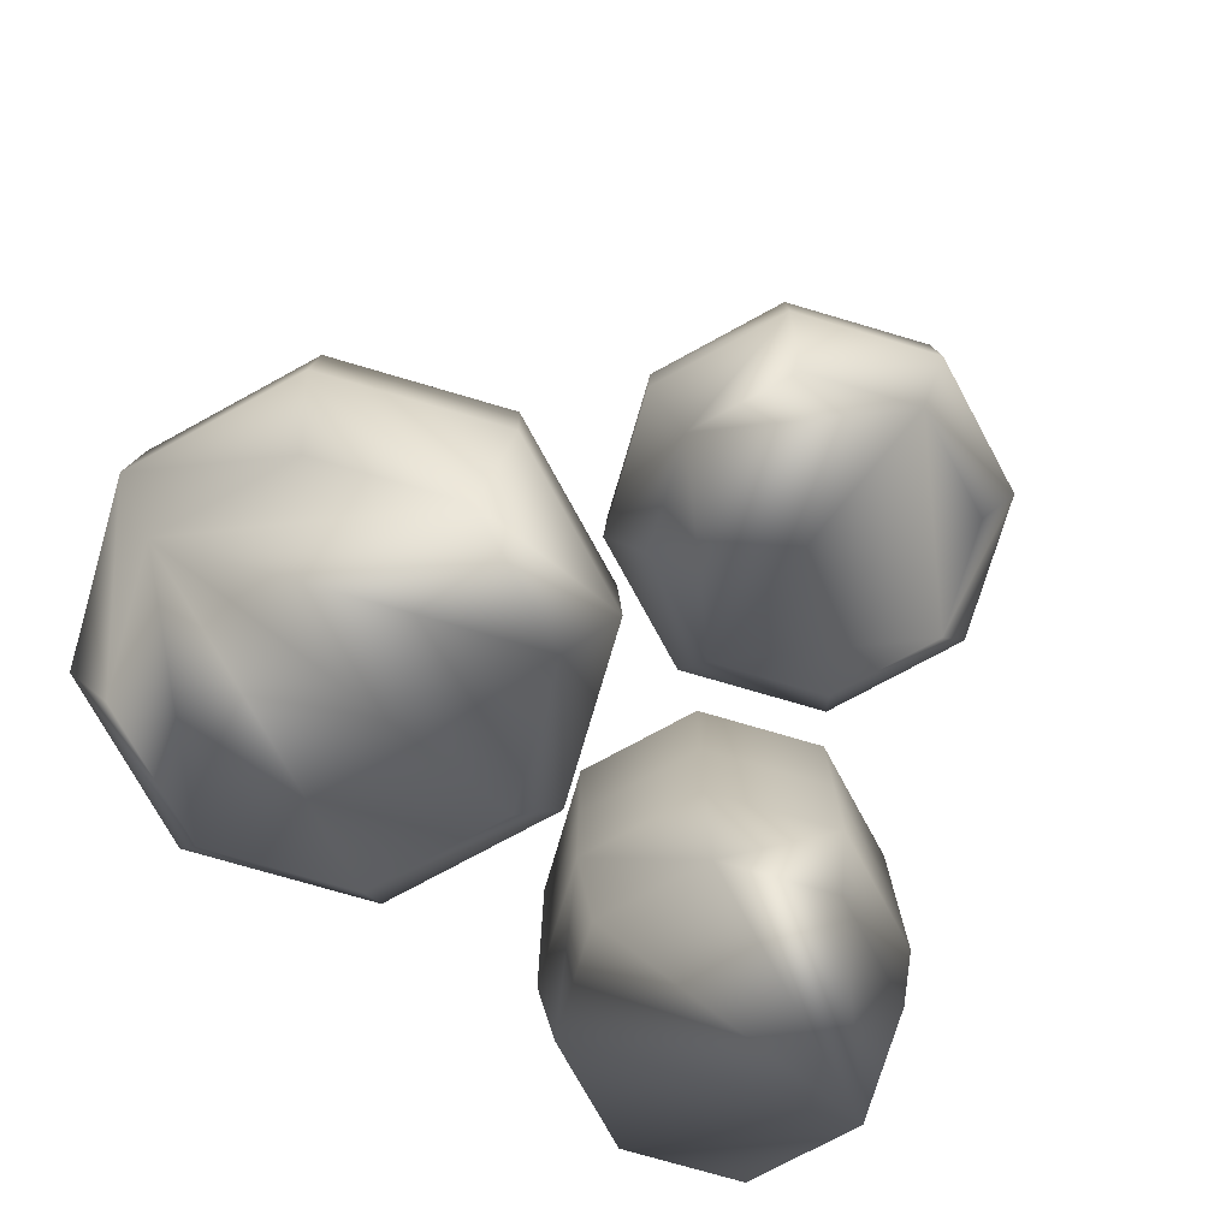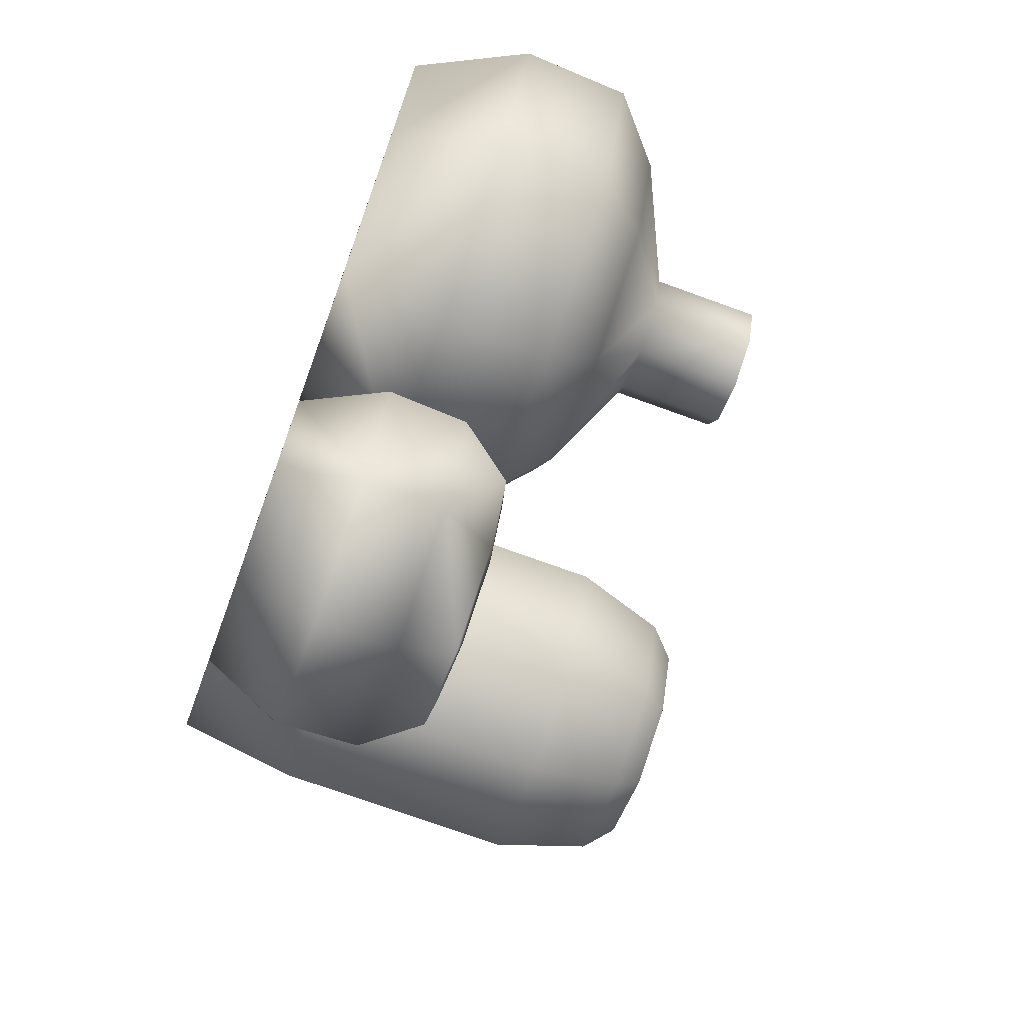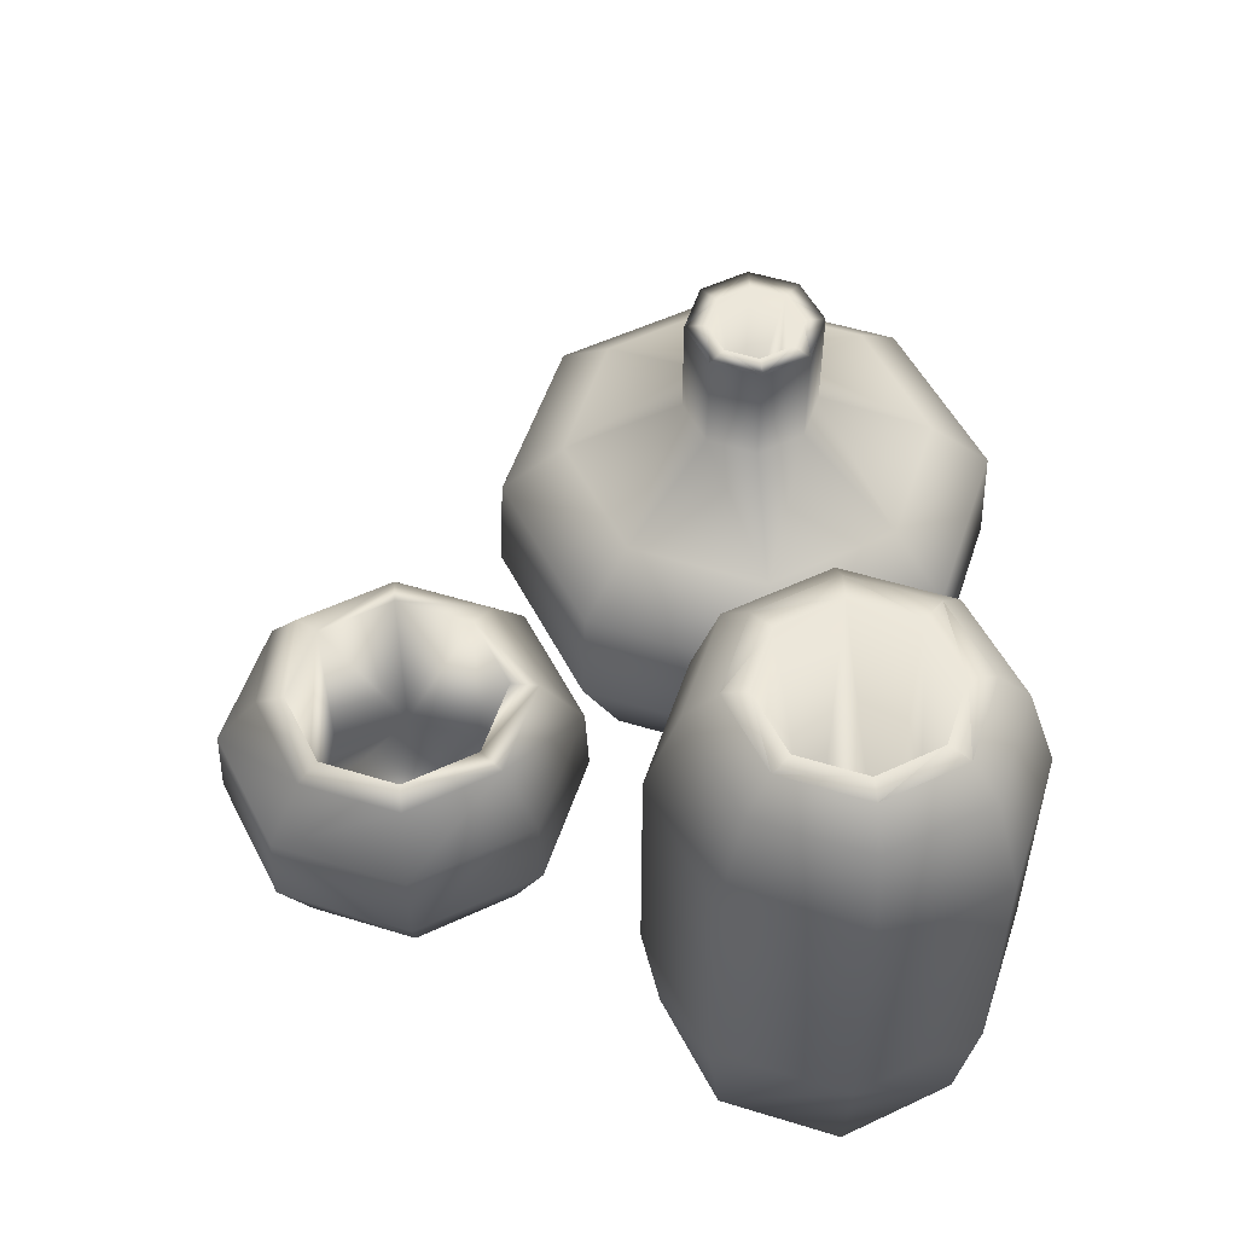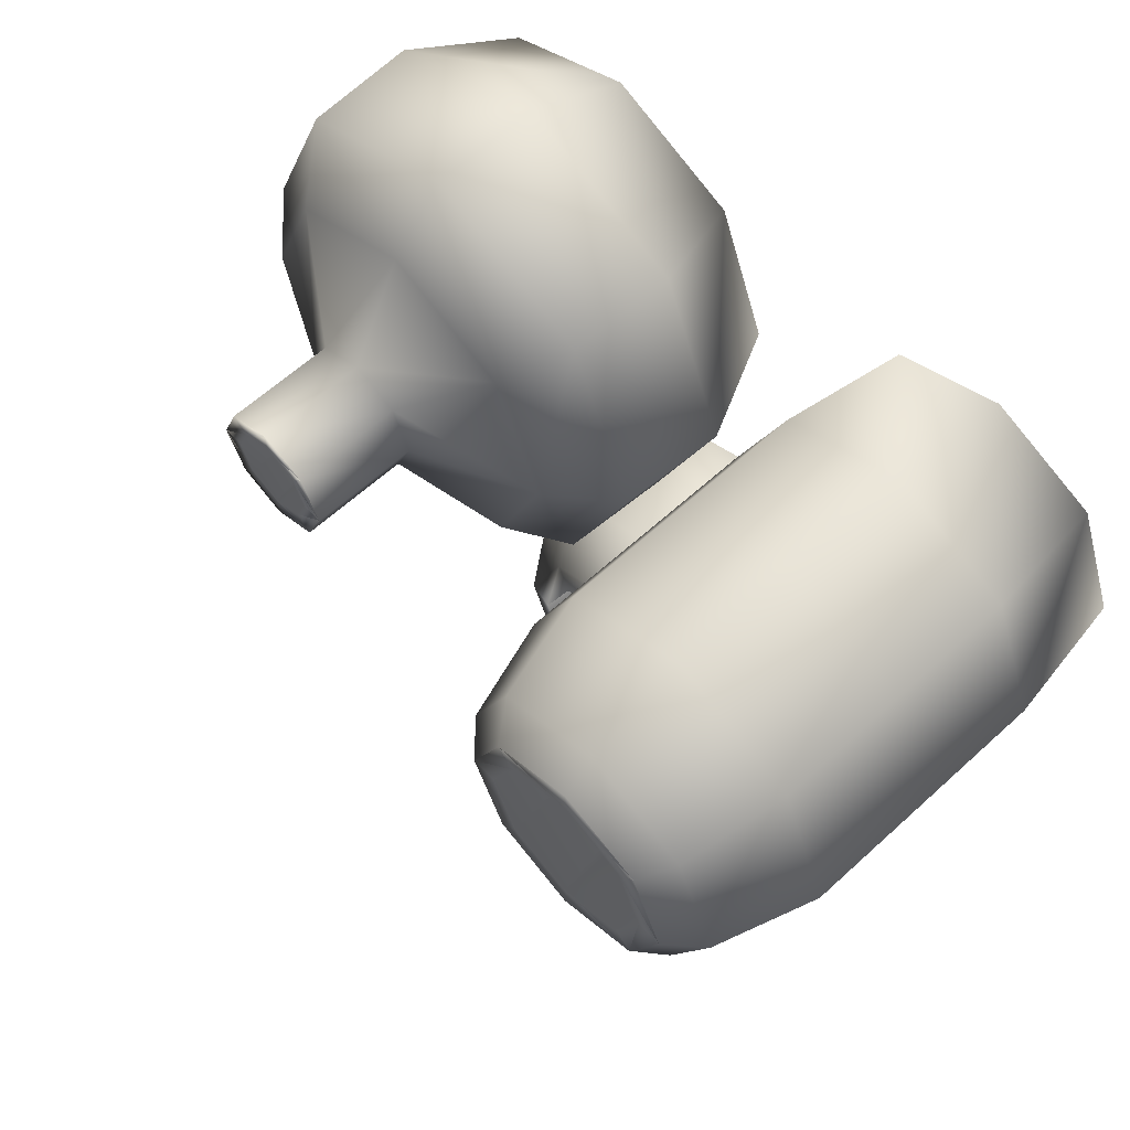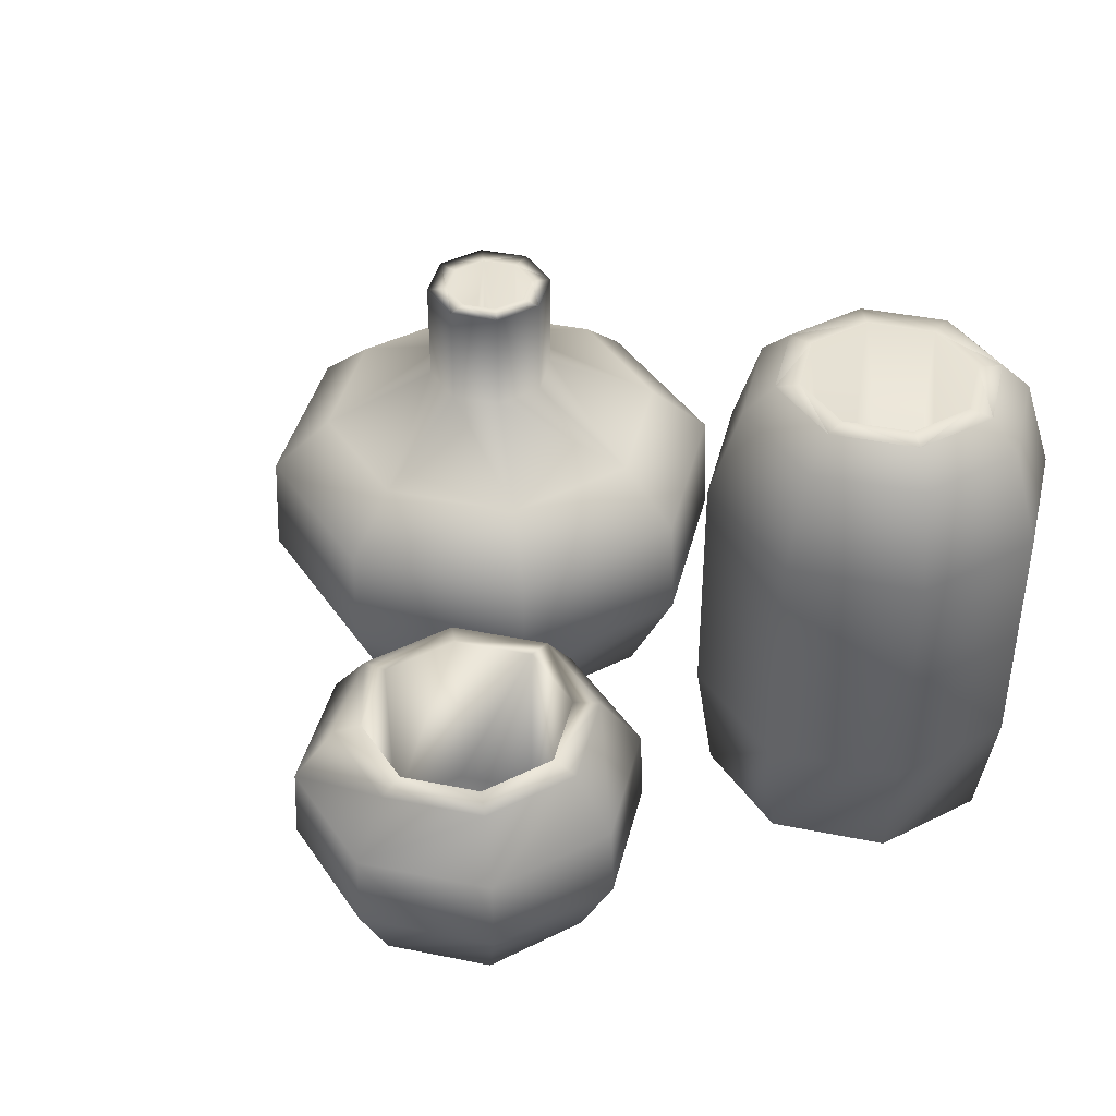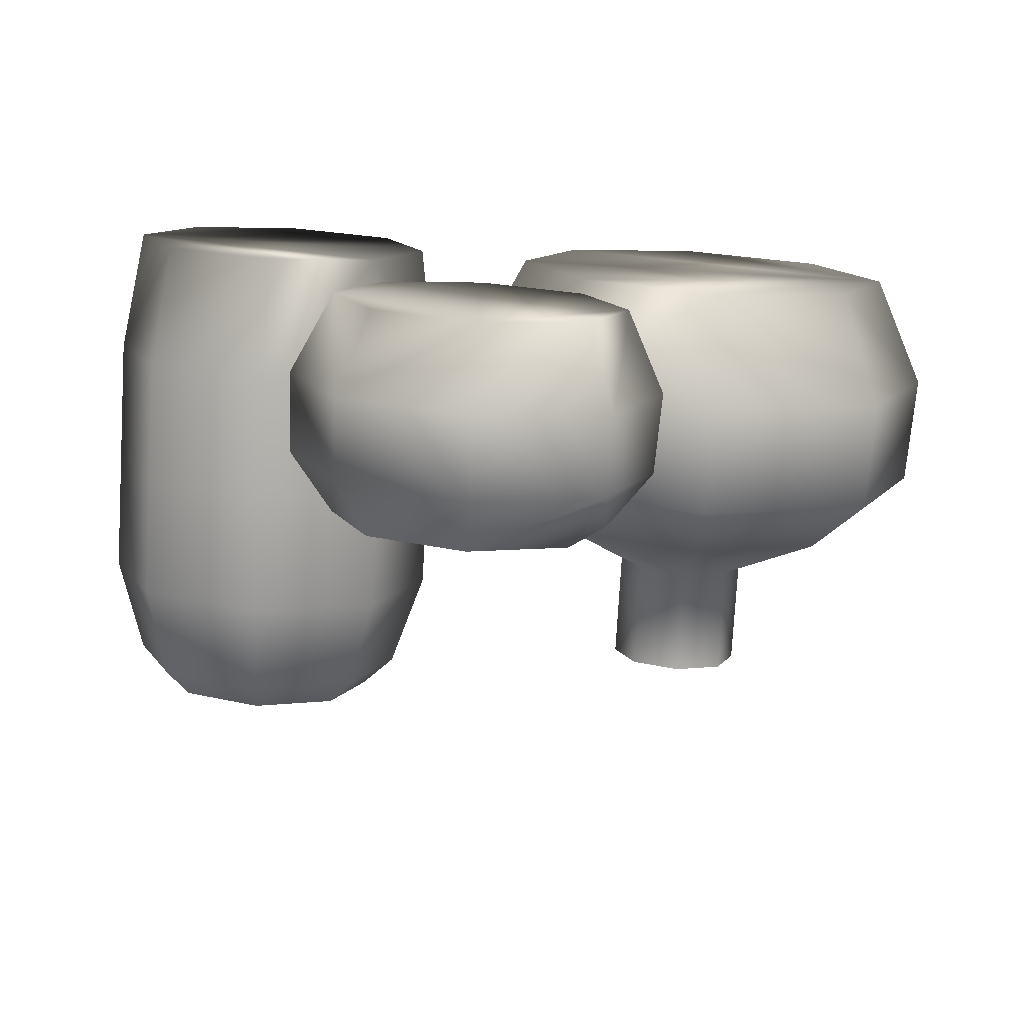
<metadata>
{"format":"obj","ext":"obj","renderer":"f3d","projection":"perspective","resolution":1024,"background":"white","views":[{"elev":-75.0,"azim":141.1,"up":"+Y"},{"elev":-72.7,"azim":70.0,"up":"+Z"},{"elev":53.1,"azim":-94.2,"up":"+Y"},{"elev":61.2,"azim":-133.0,"up":"+Z"},{"elev":41.3,"azim":-143.7,"up":"+Y"},{"elev":-77.2,"azim":-3.4,"up":"+Z"}]}
</metadata>
<code>
o Cylinder053.001
v 0.4377 0.002498 0.1569
v 0.371 0.002498 -0.004239
v 0.4151 0.13 -0.04836
v 0.5001 0.13 0.1569
v 0.2098 0.002498 -0.07097
v 0.2098 0.13 -0.1334
v 0.04874 0.002498 -0.004239
v 0.004616 0.13 -0.04836
v -0.018 0.002498 0.1569
v -0.08039 0.13 0.1569
v 0.04874 0.002498 0.318
v 0.004616 0.13 0.3621
v 0.2098 0.002498 0.3847
v 0.2098 0.13 0.4471
v 0.371 0.002498 0.318
v 0.4151 0.13 0.3621
v 0.4941 0.2575 0.1569
v 0.4109 0.2575 -0.04416
v 0.3597 0.3213 0.007046
v 0.4217 0.3213 0.1569
v 0.2098 0.2575 -0.1274
v 0.2098 0.3213 -0.05501
v 0.008817 0.2575 -0.04416
v 0.06002 0.3213 0.007046
v -0.07445 0.2575 0.1569
v -0.002035 0.3213 0.1569
v 0.008817 0.2575 0.3579
v 0.06002 0.3213 0.3067
v 0.2098 0.2575 0.4412
v 0.2098 0.3213 0.3688
v 0.4109 0.2575 0.3579
v 0.3597 0.3213 0.3067
v 0.2626 0.2553 0.1569
v 0.2472 0.2553 0.1196
v 0.2098 0.2553 0.1041
v 0.1725 0.2553 0.1196
v 0.1571 0.2553 0.1569
v 0.1725 0.2553 0.1942
v 0.2098 0.2553 0.2096
v 0.2472 0.2553 0.1942
v 0.2645 0.3851 0.1022
v 0.2645 0.5126 0.1022
v 0.2872 0.5126 0.1569
v 0.2872 0.3851 0.1569
v 0.2098 0.3851 0.07952
v 0.2098 0.5126 0.07952
v 0.1552 0.3851 0.1022
v 0.1552 0.5126 0.1022
v 0.1325 0.3851 0.1569
v 0.1325 0.5126 0.1569
v 0.1552 0.3851 0.2116
v 0.1552 0.5126 0.2116
v 0.2098 0.3851 0.2342
v 0.2098 0.5126 0.2342
v 0.2645 0.3851 0.2116
v 0.2645 0.5126 0.2116
v 0.2472 0.5126 0.1196
v 0.2626 0.5126 0.1569
v 0.2098 0.5126 0.1041
v 0.1725 0.5126 0.1196
v 0.1571 0.5126 0.1569
v 0.1725 0.5126 0.1942
v 0.2098 0.5126 0.2096
v 0.2472 0.5126 0.1942
v -0.1523 0.002498 0.1954
v -0.2052 0.002498 0.06759
v -0.1891 0.1493 0.05151
v -0.1295 0.1493 0.1954
v -0.3331 0.002498 0.01464
v -0.3331 0.1493 -0.008104
v -0.4609 0.002498 0.06759
v -0.477 0.1493 0.05151
v -0.5139 0.002498 0.1954
v -0.5366 0.1493 0.1954
v -0.4609 0.002498 0.3233
v -0.477 0.1493 0.3394
v -0.3331 0.002498 0.3762
v -0.3331 0.1493 0.399
v -0.2052 0.002498 0.3233
v -0.1891 0.1493 0.3394
v -0.1891 0.2961 0.05151
v -0.1295 0.2961 0.1954
v -0.3331 0.2961 -0.008104
v -0.477 0.2961 0.05151
v -0.5366 0.2961 0.1954
v -0.477 0.2961 0.3394
v -0.3331 0.2961 0.399
v -0.1891 0.2961 0.3394
v -0.1891 0.4428 0.05151
v -0.1295 0.4428 0.1954
v -0.3331 0.4428 -0.008104
v -0.477 0.4428 0.05151
v -0.5366 0.4428 0.1954
v -0.477 0.4428 0.3394
v -0.3331 0.4428 0.399
v -0.1891 0.4428 0.3394
v -0.2144 0.5556 0.0768
v -0.1653 0.5556 0.1954
v -0.3331 0.5556 0.02766
v -0.4517 0.5556 0.0768
v -0.5008 0.5556 0.1954
v -0.4517 0.5556 0.3141
v -0.3331 0.5556 0.3632
v -0.2144 0.5556 0.3141
v -0.2296 0.06039 0.1954
v -0.2599 0.06039 0.1222
v -0.3331 0.06039 0.09193
v -0.4062 0.06039 0.1222
v -0.4366 0.06039 0.1954
v -0.4062 0.06039 0.2686
v -0.3331 0.06039 0.2989
v -0.2599 0.06039 0.2686
v -0.2397 0.5896 0.1021
v -0.201 0.5896 0.1954
v -0.3331 0.5896 0.06342
v -0.4264 0.5896 0.1021
v -0.4651 0.5896 0.1954
v -0.4264 0.5896 0.2888
v -0.3331 0.5896 0.3274
v -0.2397 0.5896 0.2888
v -0.2599 0.5896 0.1222
v -0.2296 0.5896 0.1954
v -0.3331 0.5896 0.09193
v -0.4062 0.5896 0.1222
v -0.4366 0.5896 0.1954
v -0.4062 0.5896 0.2686
v -0.3331 0.5896 0.2989
v -0.2599 0.5896 0.2686
v 0.0945 0.002498 -0.2555
v 0.04639 0.002498 -0.3716
v 0.0782 0.09444 -0.4034
v 0.1395 0.09444 -0.2555
v -0.06977 0.002498 -0.4197
v -0.06977 0.09444 -0.4647
v -0.1859 0.002498 -0.3716
v -0.2177 0.09444 -0.4034
v -0.234 0.002498 -0.2555
v -0.279 0.09444 -0.2555
v -0.1859 0.002498 -0.1393
v -0.2177 0.09444 -0.1075
v -0.06977 0.002498 -0.09118
v -0.06977 0.09444 -0.04619
v 0.04639 0.002498 -0.1393
v 0.0782 0.09444 -0.1075
v 0.07517 0.1864 -0.4004
v 0.1352 0.1864 -0.2555
v -0.06977 0.1864 -0.4604
v -0.2147 0.1864 -0.4004
v -0.2747 0.1864 -0.2555
v -0.2147 0.1864 -0.1105
v -0.06977 0.1864 -0.05048
v 0.07517 0.1864 -0.1105
v 0.04035 0.2511 -0.3656
v 0.08596 0.2511 -0.2555
v -0.06977 0.2511 -0.4112
v -0.1799 0.2511 -0.3656
v -0.2255 0.2511 -0.2555
v -0.1799 0.2511 -0.1453
v -0.06977 0.2511 -0.09972
v 0.04035 0.2511 -0.1453
v 0.01772 0.2575 -0.3429
v 0.05396 0.2575 -0.2555
v -0.06977 0.2575 -0.3792
v -0.1573 0.2575 -0.3429
v -0.1935 0.2575 -0.2555
v -0.1573 0.2575 -0.168
v -0.06977 0.2575 -0.1317
v 0.01772 0.2575 -0.168
v 0.01528 0.02724 -0.3405
v 0.05051 0.02724 -0.2555
v -0.06977 0.02724 -0.3757
v -0.1548 0.02724 -0.3405
v -0.1901 0.02724 -0.2555
v -0.1548 0.02724 -0.1704
v -0.06977 0.02724 -0.1352
v 0.01528 0.02724 -0.1704
f 43 57 58
f 46 57 42
f 48 59 46
f 50 60 48
f 50 62 61
f 52 63 62
f 54 64 63
f 43 64 56
f 113 122 114
f 115 121 113
f 116 123 115
f 116 125 124
f 117 126 125
f 118 127 126
f 120 127 119
f 114 128 120
f 43 42 57
f 46 59 57
f 48 60 59
f 50 61 60
f 50 52 62
f 52 54 63
f 54 56 64
f 43 58 64
f 113 121 122
f 115 123 121
f 116 124 123
f 116 117 125
f 117 118 126
f 118 119 127
f 120 128 127
f 114 122 128
f 2 4 1
f 5 3 2
f 5 8 6
f 7 10 8
f 11 10 9
f 13 12 11
f 13 16 14
f 15 4 16
f 17 19 20
f 18 22 19
f 21 24 22
f 23 26 24
f 27 26 25
f 29 28 27
f 31 30 29
f 17 32 31
f 7 5 1
f 36 39 40
f 3 17 4
f 6 18 3
f 8 21 6
f 10 23 8
f 27 10 12
f 29 12 14
f 16 29 14
f 17 16 4
f 42 44 41
f 45 42 41
f 48 45 47
f 49 48 47
f 52 49 51
f 54 51 53
f 56 53 55
f 44 56 55
f 19 44 20
f 22 41 19
f 24 45 22
f 26 47 24
f 51 26 28
f 53 28 30
f 55 30 32
f 44 32 20
f 57 33 58
f 59 34 57
f 60 35 59
f 61 36 60
f 62 37 61
f 63 38 62
f 64 39 63
f 64 33 40
f 66 68 65
f 66 70 67
f 69 72 70
f 71 74 72
f 75 74 73
f 77 76 75
f 79 78 77
f 79 68 80
f 67 82 68
f 70 81 67
f 70 84 83
f 72 85 84
f 74 86 85
f 78 86 76
f 80 87 78
f 68 88 80
f 81 90 82
f 81 91 89
f 84 91 83
f 85 92 84
f 85 94 93
f 87 94 86
f 88 95 87
f 82 96 88
f 90 97 98
f 89 99 97
f 92 99 91
f 93 100 92
f 93 102 101
f 94 103 102
f 96 103 95
f 90 104 96
f 73 66 65
f 108 110 112
f 97 114 98
f 99 113 97
f 116 99 100
f 117 100 101
f 102 117 101
f 103 118 102
f 120 103 104
f 114 104 98
f 121 105 122
f 123 106 121
f 124 107 123
f 124 109 108
f 125 110 109
f 127 110 126
f 128 111 127
f 122 112 128
f 129 131 132
f 130 134 131
f 133 136 134
f 137 136 135
f 139 138 137
f 141 140 139
f 143 142 141
f 129 144 143
f 137 133 141
f 131 146 132
f 134 145 131
f 136 147 134
f 138 148 136
f 150 138 140
f 151 140 142
f 152 142 144
f 146 144 132
f 145 154 146
f 155 145 147
f 156 147 148
f 157 148 149
f 158 149 150
f 151 158 150
f 152 159 151
f 146 160 152
f 161 154 153
f 163 153 155
f 156 163 155
f 165 156 157
f 158 165 157
f 159 166 158
f 168 159 160
f 162 160 154
f 161 170 162
f 171 161 163
f 164 171 163
f 165 172 164
f 174 165 166
f 175 166 167
f 176 167 168
f 170 168 162
f 173 175 171
f 2 3 4
f 5 6 3
f 5 7 8
f 7 9 10
f 11 12 10
f 13 14 12
f 13 15 16
f 15 1 4
f 17 18 19
f 18 21 22
f 21 23 24
f 23 25 26
f 27 28 26
f 29 30 28
f 31 32 30
f 17 20 32
f 1 15 13
f 13 11 1
f 9 7 1
f 5 2 1
f 1 11 9
f 40 33 34
f 34 35 40
f 36 37 38
f 38 39 36
f 40 35 36
f 3 18 17
f 6 21 18
f 8 23 21
f 10 25 23
f 27 25 10
f 29 27 12
f 16 31 29
f 17 31 16
f 42 43 44
f 45 46 42
f 48 46 45
f 49 50 48
f 52 50 49
f 54 52 51
f 56 54 53
f 44 43 56
f 19 41 44
f 22 45 41
f 24 47 45
f 26 49 47
f 51 49 26
f 53 51 28
f 55 53 30
f 44 55 32
f 57 34 33
f 59 35 34
f 60 36 35
f 61 37 36
f 62 38 37
f 63 39 38
f 64 40 39
f 64 58 33
f 66 67 68
f 66 69 70
f 69 71 72
f 71 73 74
f 75 76 74
f 77 78 76
f 79 80 78
f 79 65 68
f 67 81 82
f 70 83 81
f 70 72 84
f 72 74 85
f 74 76 86
f 78 87 86
f 80 88 87
f 68 82 88
f 81 89 90
f 81 83 91
f 84 92 91
f 85 93 92
f 85 86 94
f 87 95 94
f 88 96 95
f 82 90 96
f 90 89 97
f 89 91 99
f 92 100 99
f 93 101 100
f 93 94 102
f 94 95 103
f 96 104 103
f 90 98 104
f 65 79 73
f 77 75 73
f 73 71 69
f 69 66 73
f 79 77 73
f 112 105 108
f 106 107 108
f 108 109 110
f 110 111 112
f 105 106 108
f 97 113 114
f 99 115 113
f 116 115 99
f 117 116 100
f 102 118 117
f 103 119 118
f 120 119 103
f 114 120 104
f 121 106 105
f 123 107 106
f 124 108 107
f 124 125 109
f 125 126 110
f 127 111 110
f 128 112 111
f 122 105 112
f 129 130 131
f 130 133 134
f 133 135 136
f 137 138 136
f 139 140 138
f 141 142 140
f 143 144 142
f 129 132 144
f 129 143 141
f 141 139 137
f 137 135 133
f 133 130 129
f 129 141 133
f 131 145 146
f 134 147 145
f 136 148 147
f 138 149 148
f 150 149 138
f 151 150 140
f 152 151 142
f 146 152 144
f 145 153 154
f 155 153 145
f 156 155 147
f 157 156 148
f 158 157 149
f 151 159 158
f 152 160 159
f 146 154 160
f 161 162 154
f 163 161 153
f 156 164 163
f 165 164 156
f 158 166 165
f 159 167 166
f 168 167 159
f 162 168 160
f 161 169 170
f 171 169 161
f 164 172 171
f 165 173 172
f 174 173 165
f 175 174 166
f 176 175 167
f 170 176 168
f 170 169 171
f 171 172 173
f 173 174 175
f 175 176 170
f 170 171 175

</code>
